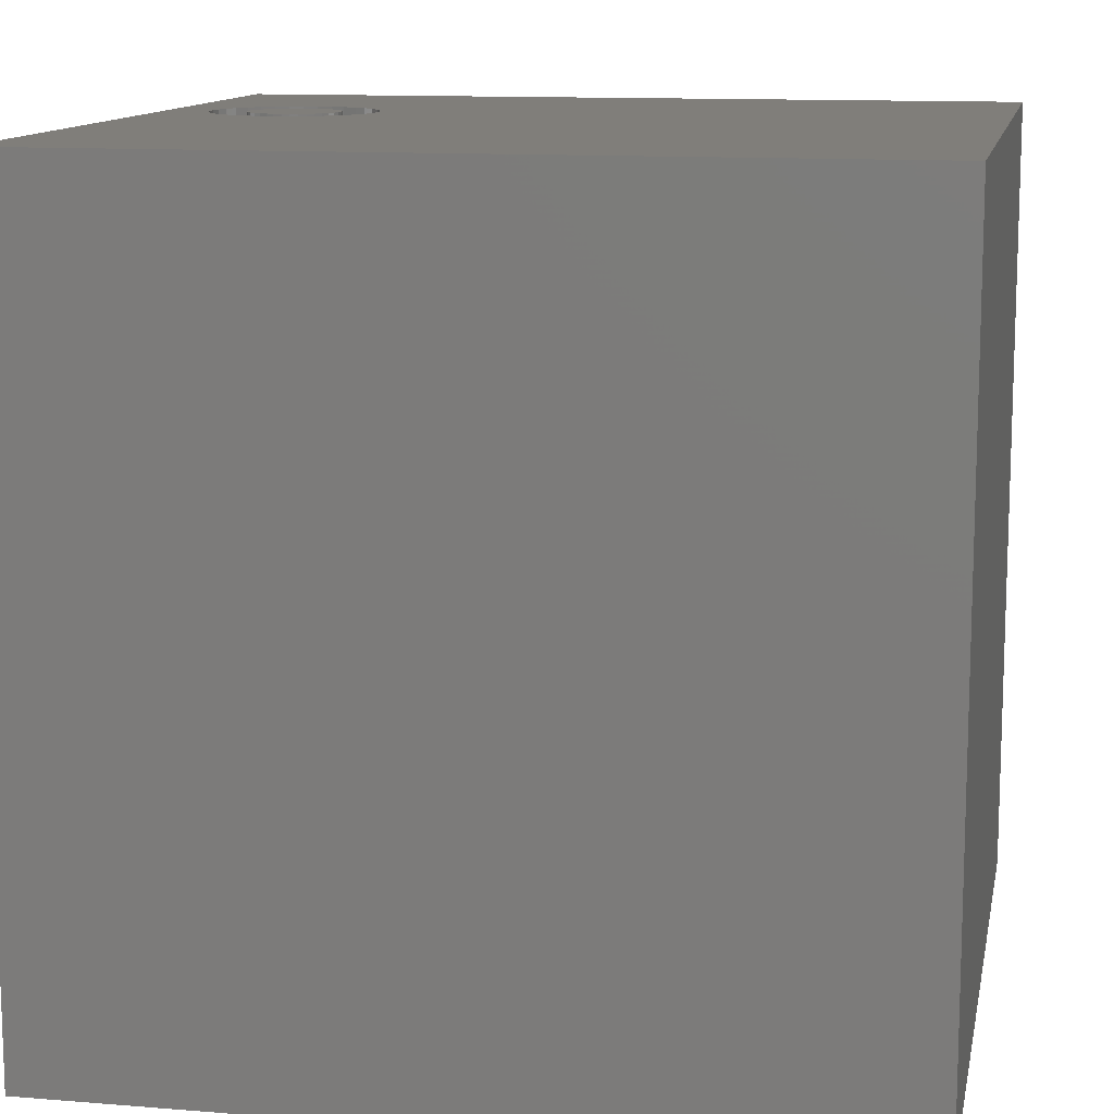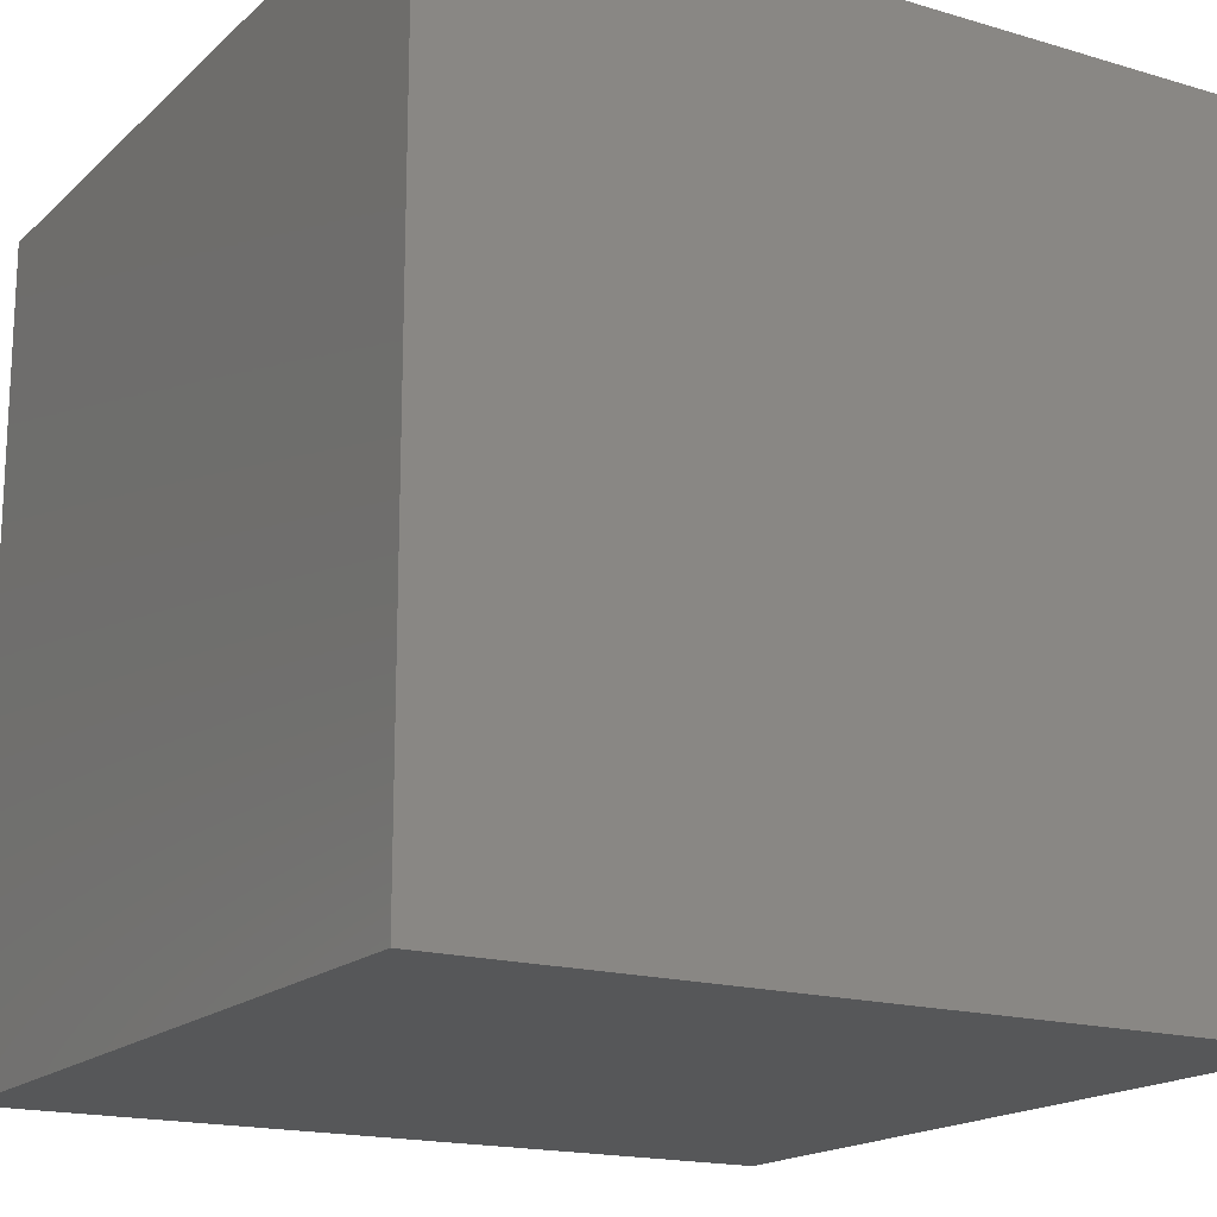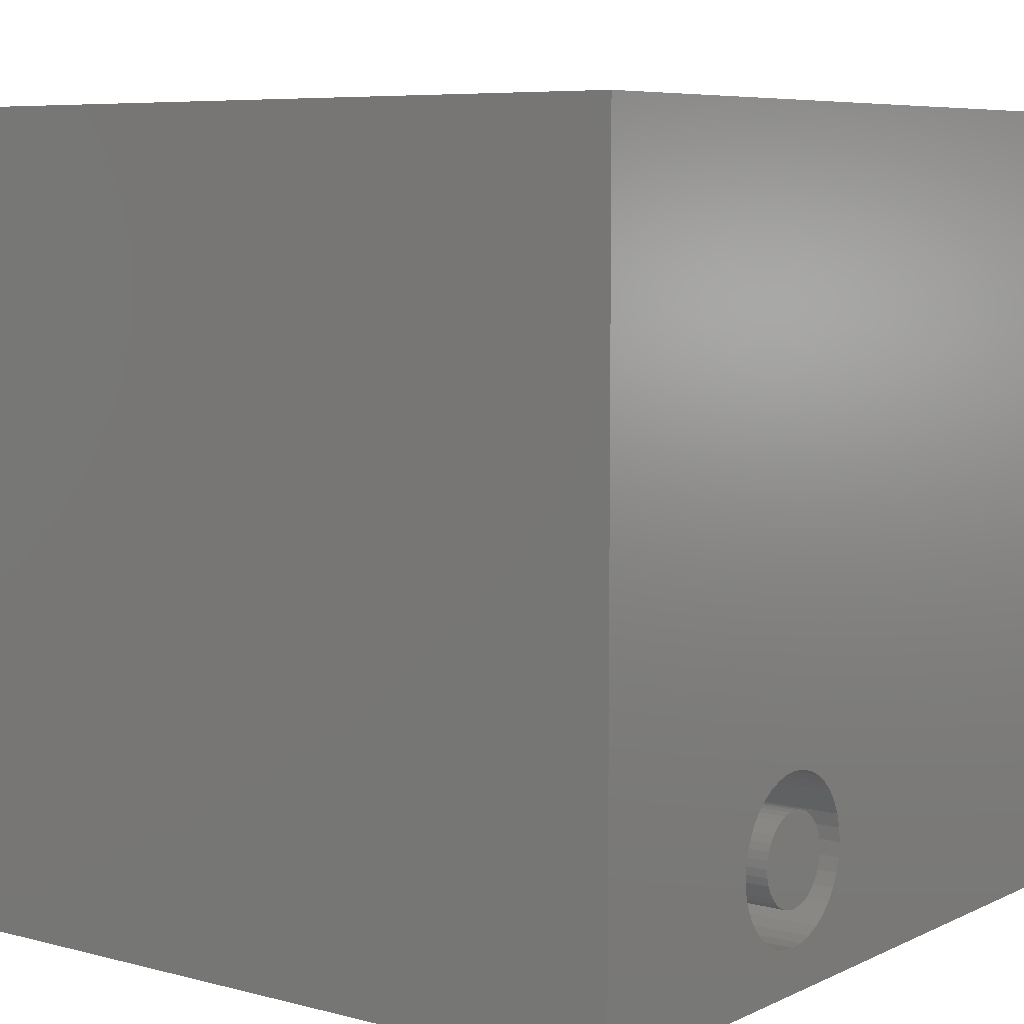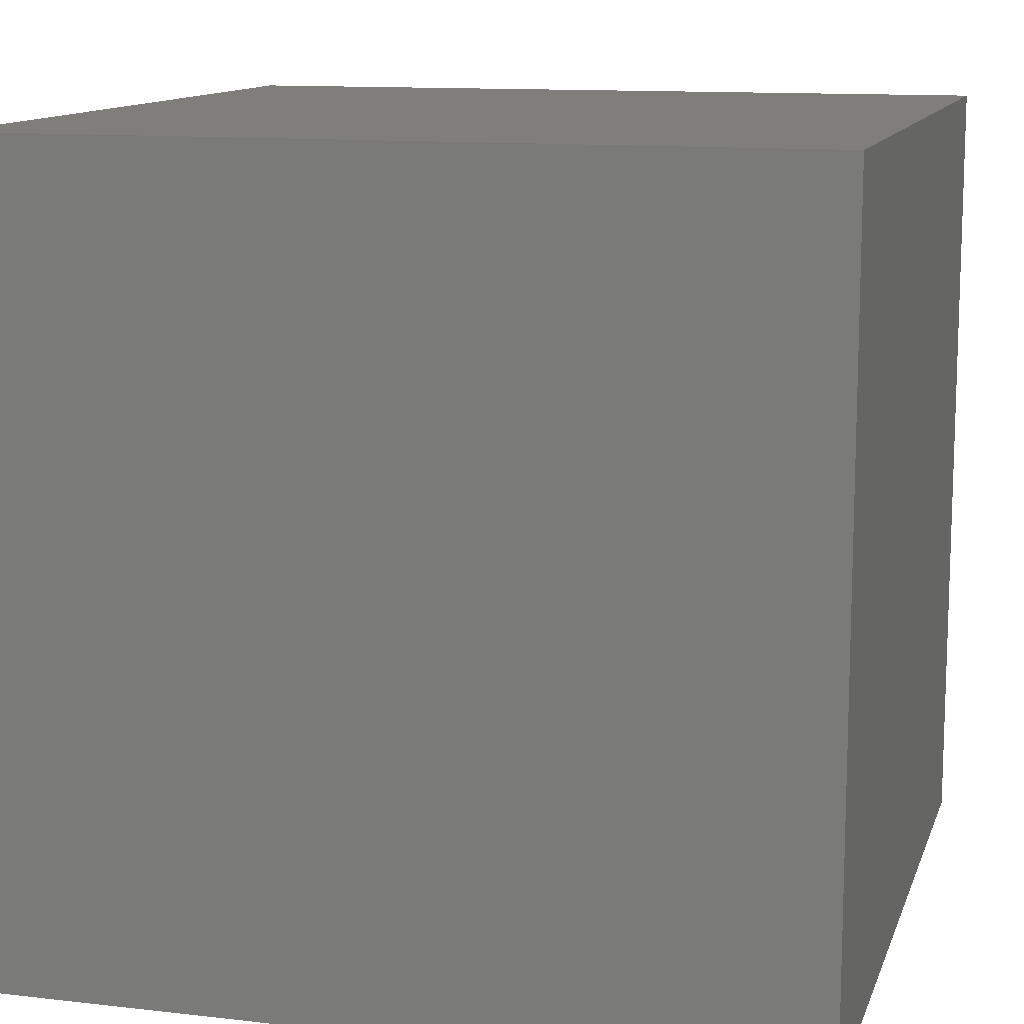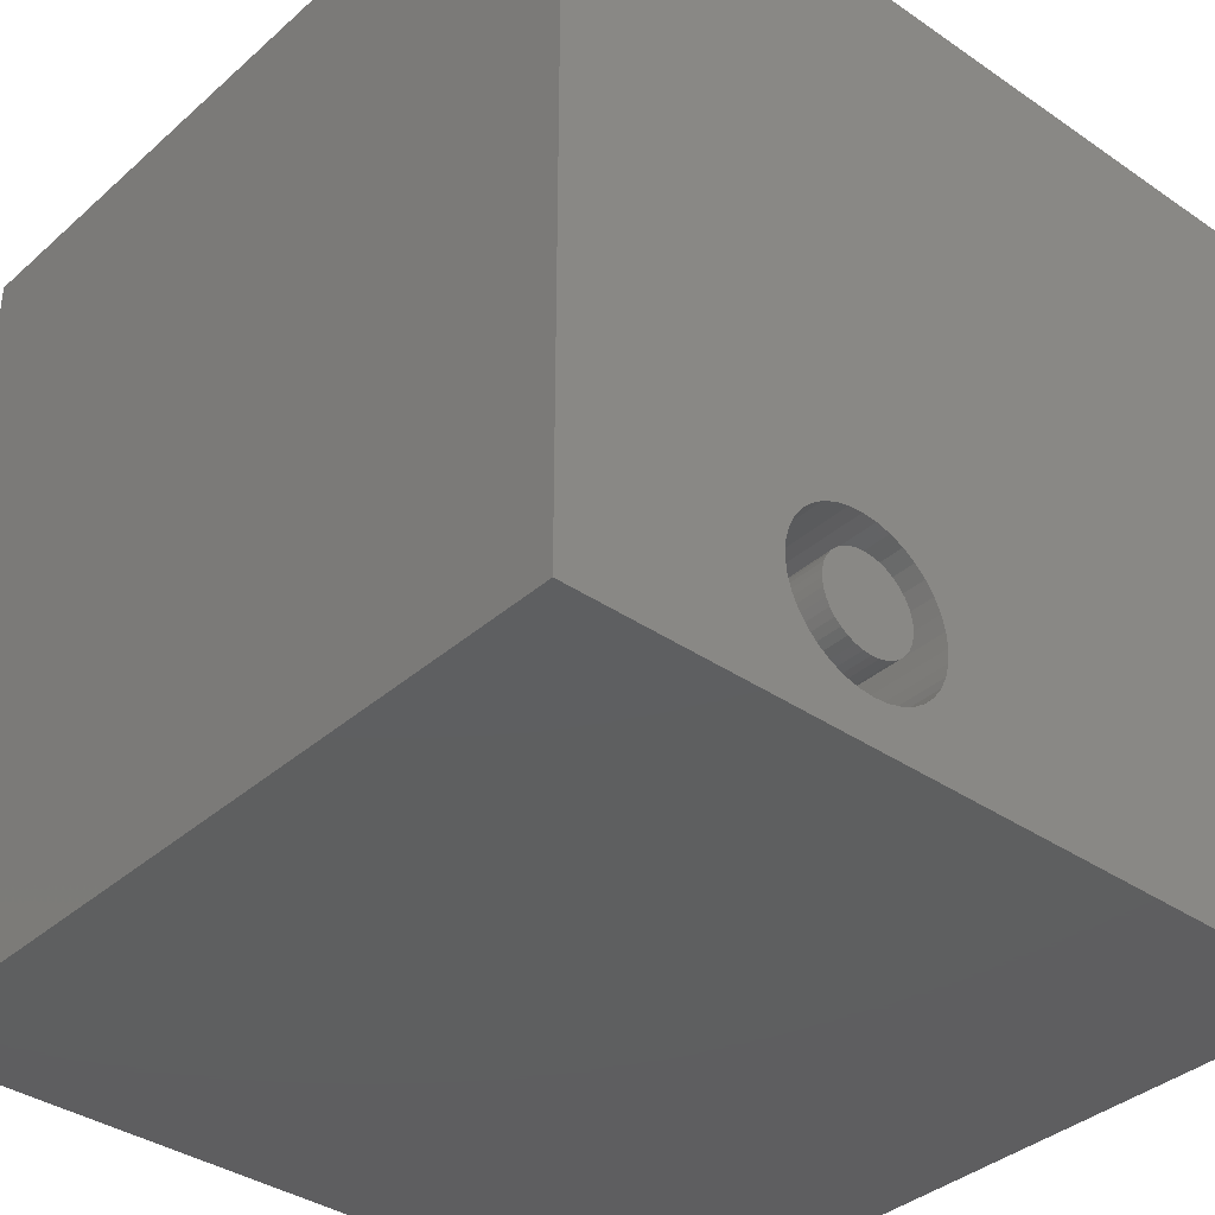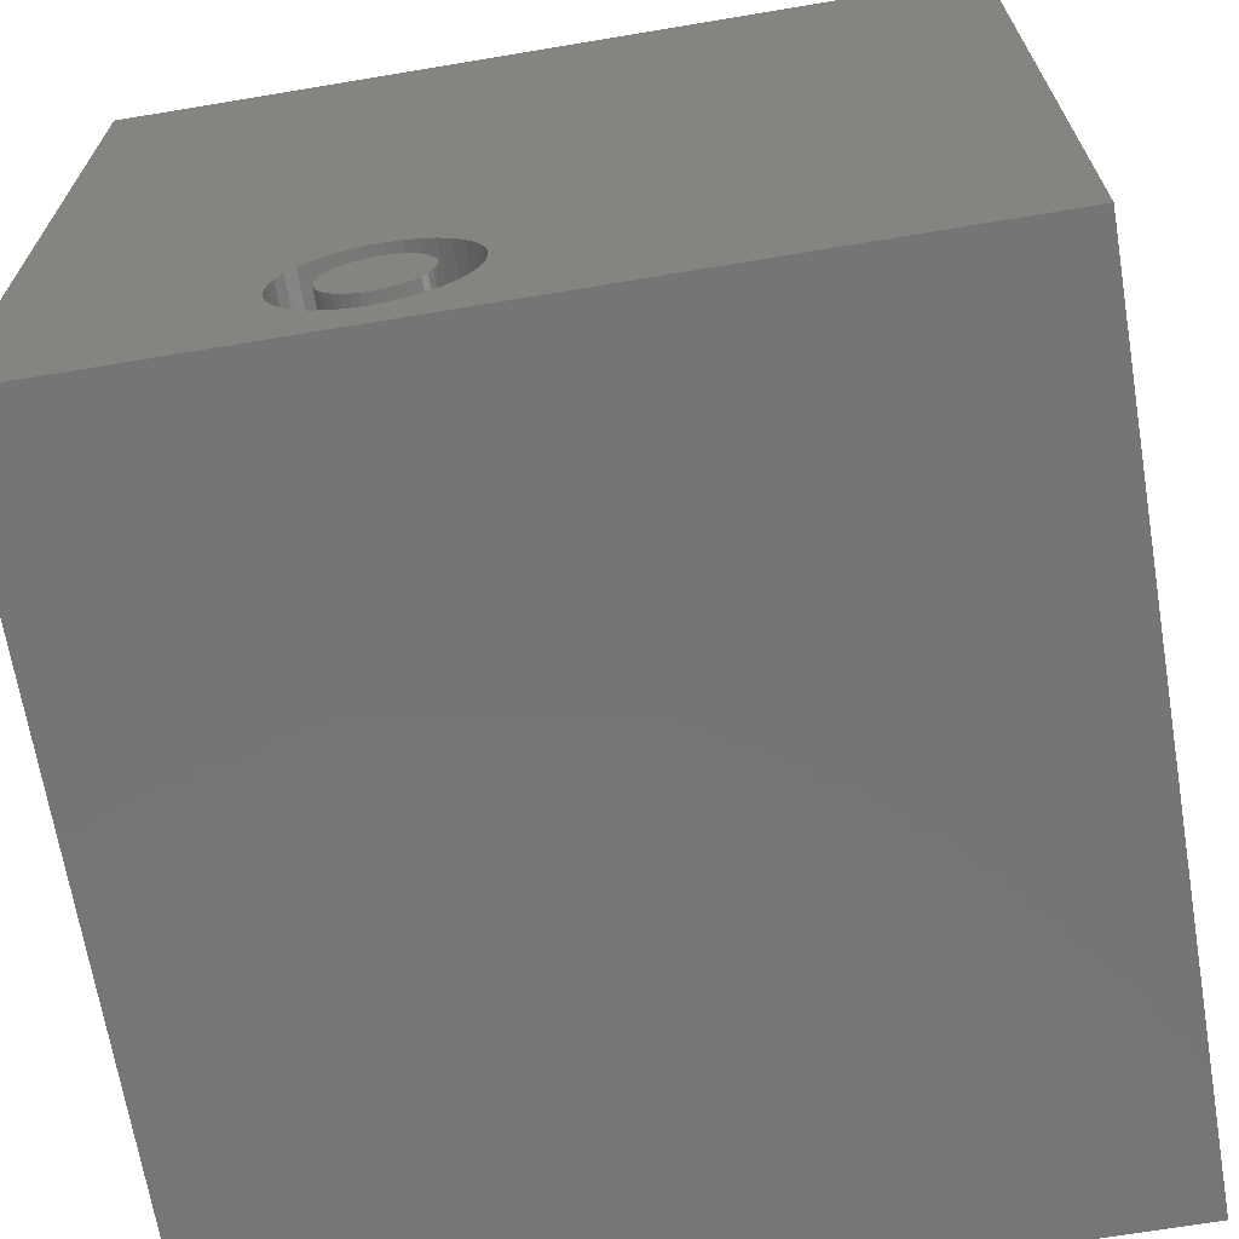
<metadata>
{"format":"stl","ext":"stl","renderer":"f3d","projection":"perspective","resolution":1024,"background":"white","views":[{"elev":12.1,"azim":100.9,"up":"+Z"},{"elev":-17.3,"azim":-30.6,"up":"+Z"},{"elev":6.9,"azim":-52.9,"up":"+Y"},{"elev":12.1,"azim":105.3,"up":"+Y"},{"elev":-36.9,"azim":-41.5,"up":"+Y"},{"elev":-68.0,"azim":9.5,"up":"+Y"}]}
</metadata>
<code>
# stl→obj: 152 verts, 300 faces
v 0 10 10
v 0 10 0
v 0 0 10
v 0 0 0
v 3.986 2.518 10
v 4.147 2.443 10
v 10 10 10
v 4.292 2.341 10
v 4.417 2.216 10
v 3.29 0.6058 10
v 3.13 0.6808 10
v 2.984 0.7825 10
v 2.859 0.9078 10
v 3.13 2.443 10
v 3.29 2.518 10
v 3.462 2.564 10
v 3.638 2.579 10
v 3.815 2.564 10
v 10 0 10
v 4.655 1.562 10
v 4.64 1.385 10
v 4.594 1.214 10
v 4.519 1.053 10
v 4.417 0.9078 10
v 4.519 2.07 10
v 4.594 1.91 10
v 4.64 1.738 10
v 4.292 0.7825 10
v 4.147 0.6808 10
v 3.986 0.6058 10
v 2.757 1.053 10
v 2.682 1.214 10
v 2.636 1.385 10
v 2.757 2.07 10
v 2.859 2.216 10
v 2.984 2.341 10
v 3.815 0.5599 10
v 3.638 0.5445 10
v 3.462 0.5599 10
v 2.621 1.562 10
v 2.636 1.738 10
v 2.682 1.91 10
v 10 10 0
v 10 0 0
v 4.64 1.385 4.19
v 4.655 1.562 4.19
v 4.64 1.738 4.19
v 4.594 1.91 4.19
v 4.519 2.07 4.19
v 4.417 2.216 4.19
v 4.292 2.341 4.19
v 4.147 2.443 4.19
v 3.986 2.518 4.19
v 3.815 2.564 4.19
v 3.638 2.579 4.19
v 3.462 2.564 4.19
v 3.29 2.518 4.19
v 3.13 2.443 4.19
v 2.984 2.341 4.19
v 2.859 2.216 4.19
v 2.757 2.07 4.19
v 2.682 1.91 4.19
v 2.636 1.738 4.19
v 2.621 1.562 4.19
v 2.636 1.385 4.19
v 2.682 1.214 4.19
v 2.757 1.053 4.19
v 2.859 0.9078 4.19
v 2.984 0.7825 4.19
v 3.13 0.6808 4.19
v 3.29 0.6058 4.19
v 3.462 0.5599 4.19
v 3.638 0.5445 4.19
v 3.815 0.5599 4.19
v 3.986 0.6058 4.19
v 4.147 0.6808 4.19
v 4.292 0.7825 4.19
v 4.417 0.9078 4.19
v 4.519 1.053 4.19
v 4.594 1.214 4.19
v 3.638 0.9914 4.19
v 3.737 1 4.19
v 3.833 1.026 4.19
v 3.923 1.068 4.19
v 4.005 1.125 4.19
v 4.075 1.195 4.19
v 4.132 1.277 4.19
v 4.174 1.367 4.19
v 4.2 1.463 4.19
v 4.208 1.562 4.19
v 4.2 1.661 4.19
v 4.174 1.757 4.19
v 4.132 1.847 4.19
v 4.075 1.928 4.19
v 4.005 1.999 4.19
v 3.923 2.056 4.19
v 3.833 2.098 4.19
v 3.737 2.123 4.19
v 3.638 2.132 4.19
v 3.539 2.123 4.19
v 3.443 2.098 4.19
v 3.353 2.056 4.19
v 3.272 1.999 4.19
v 3.201 1.928 4.19
v 3.144 1.847 4.19
v 3.102 1.757 4.19
v 3.076 1.661 4.19
v 3.068 1.562 4.19
v 3.076 1.463 4.19
v 3.102 1.367 4.19
v 3.144 1.277 4.19
v 3.201 1.195 4.19
v 3.272 1.125 4.19
v 3.353 1.068 4.19
v 3.443 1.026 4.19
v 3.539 1 4.19
v 4.208 1.562 10
v 4.2 1.463 10
v 4.174 1.367 10
v 4.132 1.277 10
v 4.075 1.195 10
v 4.005 1.125 10
v 3.923 1.068 10
v 3.833 1.026 10
v 3.737 1 10
v 3.638 0.9914 10
v 3.539 1 10
v 3.443 1.026 10
v 3.353 1.068 10
v 3.272 1.125 10
v 3.201 1.195 10
v 3.144 1.277 10
v 3.102 1.367 10
v 3.076 1.463 10
v 3.068 1.562 10
v 3.076 1.661 10
v 3.102 1.757 10
v 3.144 1.847 10
v 3.201 1.928 10
v 3.272 1.999 10
v 3.353 2.056 10
v 3.443 2.098 10
v 3.539 2.123 10
v 3.638 2.132 10
v 3.737 2.123 10
v 3.833 2.098 10
v 3.923 2.056 10
v 4.005 1.999 10
v 4.075 1.928 10
v 4.132 1.847 10
v 4.174 1.757 10
v 4.2 1.661 10
f 1 2 3
f 3 2 4
f 5 6 7
f 7 6 8
f 7 8 9
f 10 11 3
f 3 11 12
f 3 12 13
f 1 14 15
f 15 16 1
f 1 16 17
f 1 17 7
f 7 17 18
f 7 18 5
f 19 20 21
f 21 22 19
f 19 22 23
f 19 23 24
f 9 25 7
f 7 25 26
f 7 26 19
f 19 26 27
f 19 27 20
f 24 28 19
f 19 28 29
f 19 29 30
f 13 31 3
f 3 31 32
f 3 32 33
f 34 35 1
f 1 35 36
f 1 36 14
f 30 37 19
f 19 37 38
f 19 38 3
f 3 38 39
f 3 39 10
f 33 40 3
f 3 40 41
f 3 41 1
f 1 41 42
f 1 42 34
f 43 7 44
f 44 7 19
f 2 43 4
f 4 43 44
f 7 43 1
f 1 43 2
f 44 19 4
f 4 19 3
f 45 20 46
f 46 20 27
f 46 27 47
f 47 27 26
f 47 26 48
f 48 26 25
f 48 25 49
f 49 25 9
f 49 9 50
f 50 9 8
f 50 8 51
f 51 8 6
f 51 6 52
f 52 6 5
f 52 5 53
f 53 5 18
f 53 18 54
f 54 18 17
f 54 17 55
f 55 17 16
f 55 16 56
f 56 16 15
f 56 15 57
f 57 15 14
f 57 14 58
f 58 14 36
f 58 36 59
f 59 36 35
f 59 35 60
f 60 35 34
f 60 34 61
f 61 34 42
f 61 42 62
f 62 42 41
f 62 41 63
f 63 41 40
f 63 40 64
f 64 40 33
f 64 33 65
f 65 33 32
f 65 32 66
f 66 32 31
f 66 31 67
f 67 31 13
f 67 13 68
f 68 13 12
f 68 12 69
f 69 12 11
f 69 11 70
f 70 11 10
f 70 10 71
f 71 10 39
f 71 39 72
f 72 39 38
f 72 38 73
f 73 38 37
f 73 37 74
f 74 37 30
f 74 30 75
f 75 30 29
f 75 29 76
f 76 29 28
f 76 28 77
f 77 28 24
f 77 24 78
f 78 24 23
f 78 23 79
f 79 23 22
f 79 22 80
f 80 22 21
f 80 21 45
f 45 21 20
f 81 73 82
f 82 73 74
f 82 74 83
f 83 74 75
f 83 75 84
f 84 75 76
f 84 76 85
f 85 76 77
f 85 77 86
f 86 77 78
f 86 78 87
f 87 78 79
f 87 79 88
f 88 79 80
f 88 80 89
f 89 80 45
f 89 45 90
f 90 45 46
f 90 46 91
f 91 46 47
f 91 47 92
f 92 47 48
f 92 48 93
f 93 48 49
f 93 49 94
f 94 49 50
f 94 50 95
f 95 50 51
f 95 51 96
f 96 51 52
f 96 52 97
f 97 52 53
f 97 53 98
f 98 53 54
f 98 54 99
f 99 54 55
f 99 55 100
f 100 55 56
f 100 56 101
f 101 56 57
f 101 57 102
f 102 57 58
f 102 58 103
f 103 58 59
f 103 59 104
f 104 59 60
f 104 60 105
f 105 60 61
f 105 61 106
f 106 61 62
f 106 62 107
f 107 62 63
f 107 63 108
f 108 63 64
f 108 64 109
f 109 64 65
f 109 65 110
f 110 65 66
f 110 66 111
f 111 66 67
f 111 67 112
f 112 67 68
f 112 68 113
f 113 68 69
f 113 69 114
f 114 69 70
f 114 70 115
f 115 70 71
f 115 71 116
f 116 71 72
f 116 72 81
f 81 72 73
f 91 117 90
f 90 117 118
f 90 118 89
f 89 118 119
f 89 119 88
f 88 119 120
f 88 120 87
f 87 120 121
f 87 121 86
f 86 121 122
f 86 122 85
f 85 122 123
f 85 123 84
f 84 123 124
f 84 124 83
f 83 124 125
f 83 125 82
f 82 125 126
f 82 126 81
f 81 126 127
f 81 127 116
f 116 127 128
f 116 128 115
f 115 128 129
f 115 129 114
f 114 129 130
f 114 130 113
f 113 130 131
f 113 131 112
f 112 131 132
f 112 132 111
f 111 132 133
f 111 133 110
f 110 133 134
f 110 134 109
f 109 134 135
f 109 135 108
f 108 135 136
f 108 136 107
f 107 136 137
f 107 137 106
f 106 137 138
f 106 138 105
f 105 138 139
f 105 139 104
f 104 139 140
f 104 140 103
f 103 140 141
f 103 141 102
f 102 141 142
f 102 142 101
f 101 142 143
f 101 143 100
f 100 143 144
f 100 144 99
f 99 144 145
f 99 145 98
f 98 145 146
f 98 146 97
f 97 146 147
f 97 147 96
f 96 147 148
f 96 148 95
f 95 148 149
f 95 149 94
f 94 149 150
f 94 150 93
f 93 150 151
f 93 151 92
f 92 151 152
f 92 152 91
f 91 152 117
f 130 149 131
f 131 149 148
f 131 148 147
f 130 129 149
f 149 129 128
f 149 128 127
f 152 124 117
f 117 124 123
f 117 123 122
f 152 151 124
f 124 151 150
f 124 150 149
f 127 126 149
f 149 126 125
f 149 125 124
f 140 147 141
f 141 147 146
f 141 146 145
f 140 139 147
f 147 139 138
f 147 138 137
f 122 121 117
f 117 121 120
f 117 120 118
f 118 120 119
f 145 144 141
f 141 144 143
f 141 143 142
f 137 136 147
f 147 136 135
f 147 135 134
f 134 133 147
f 147 133 132
f 147 132 131

</code>
